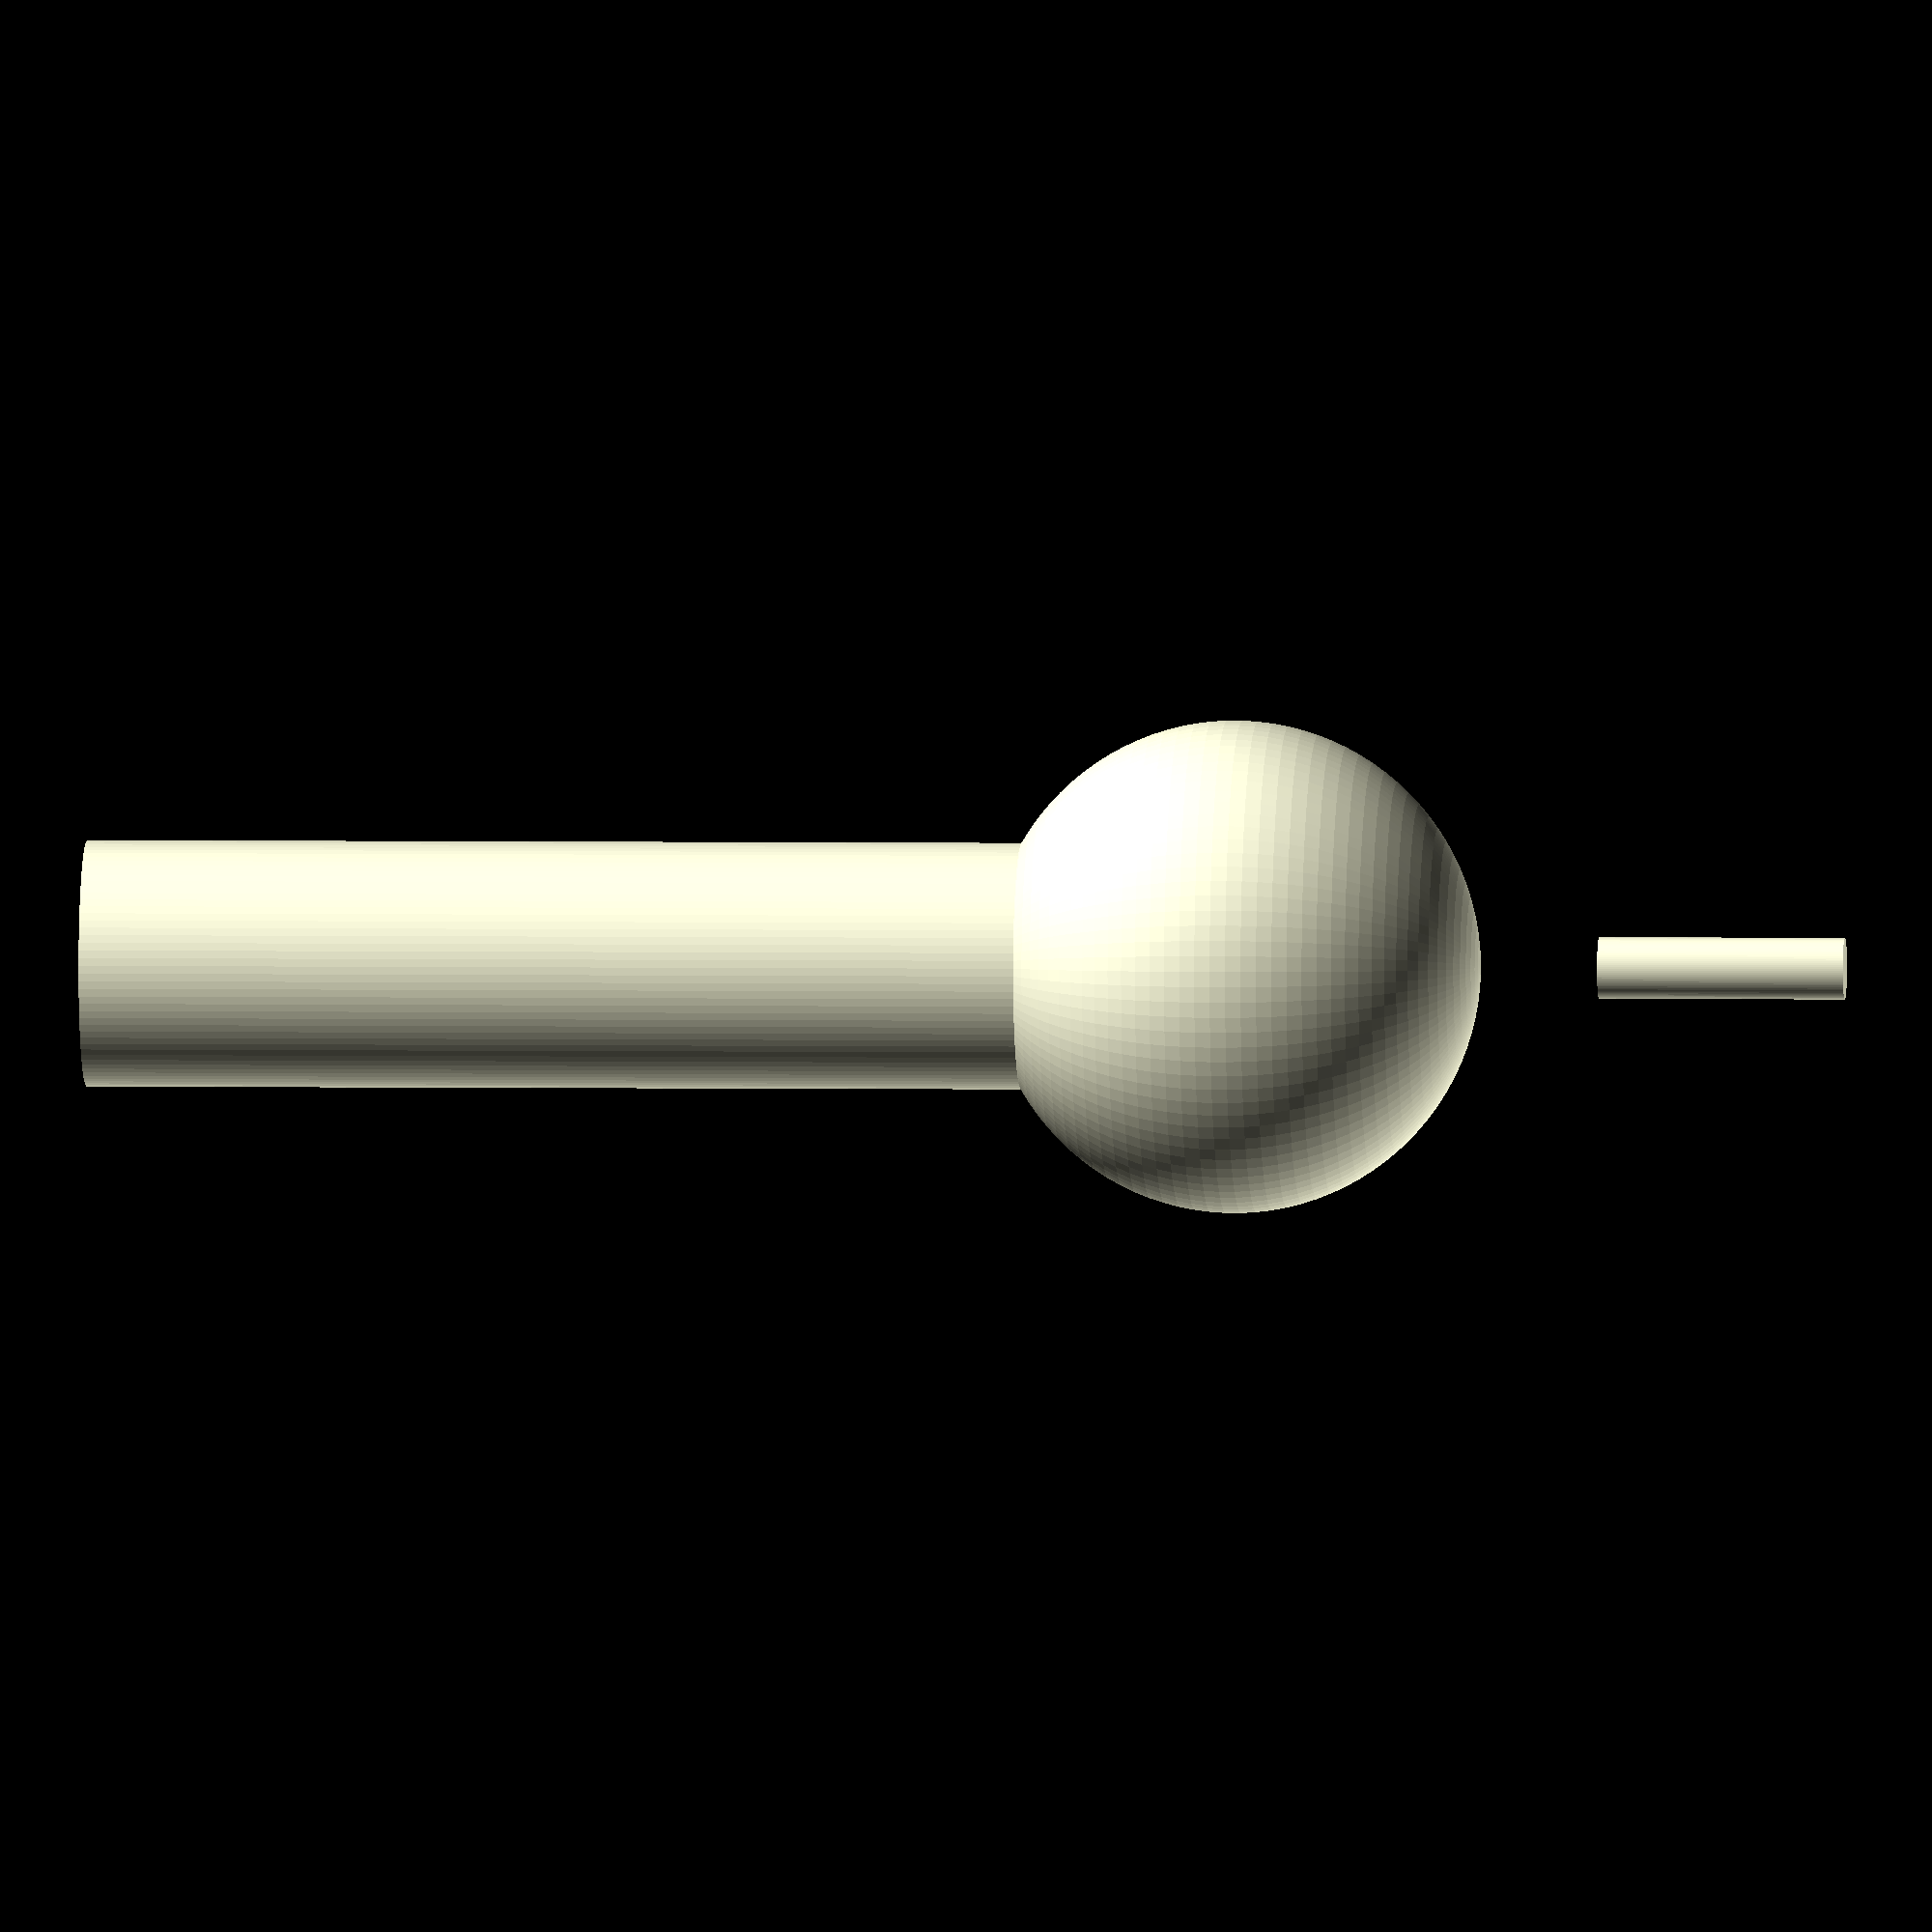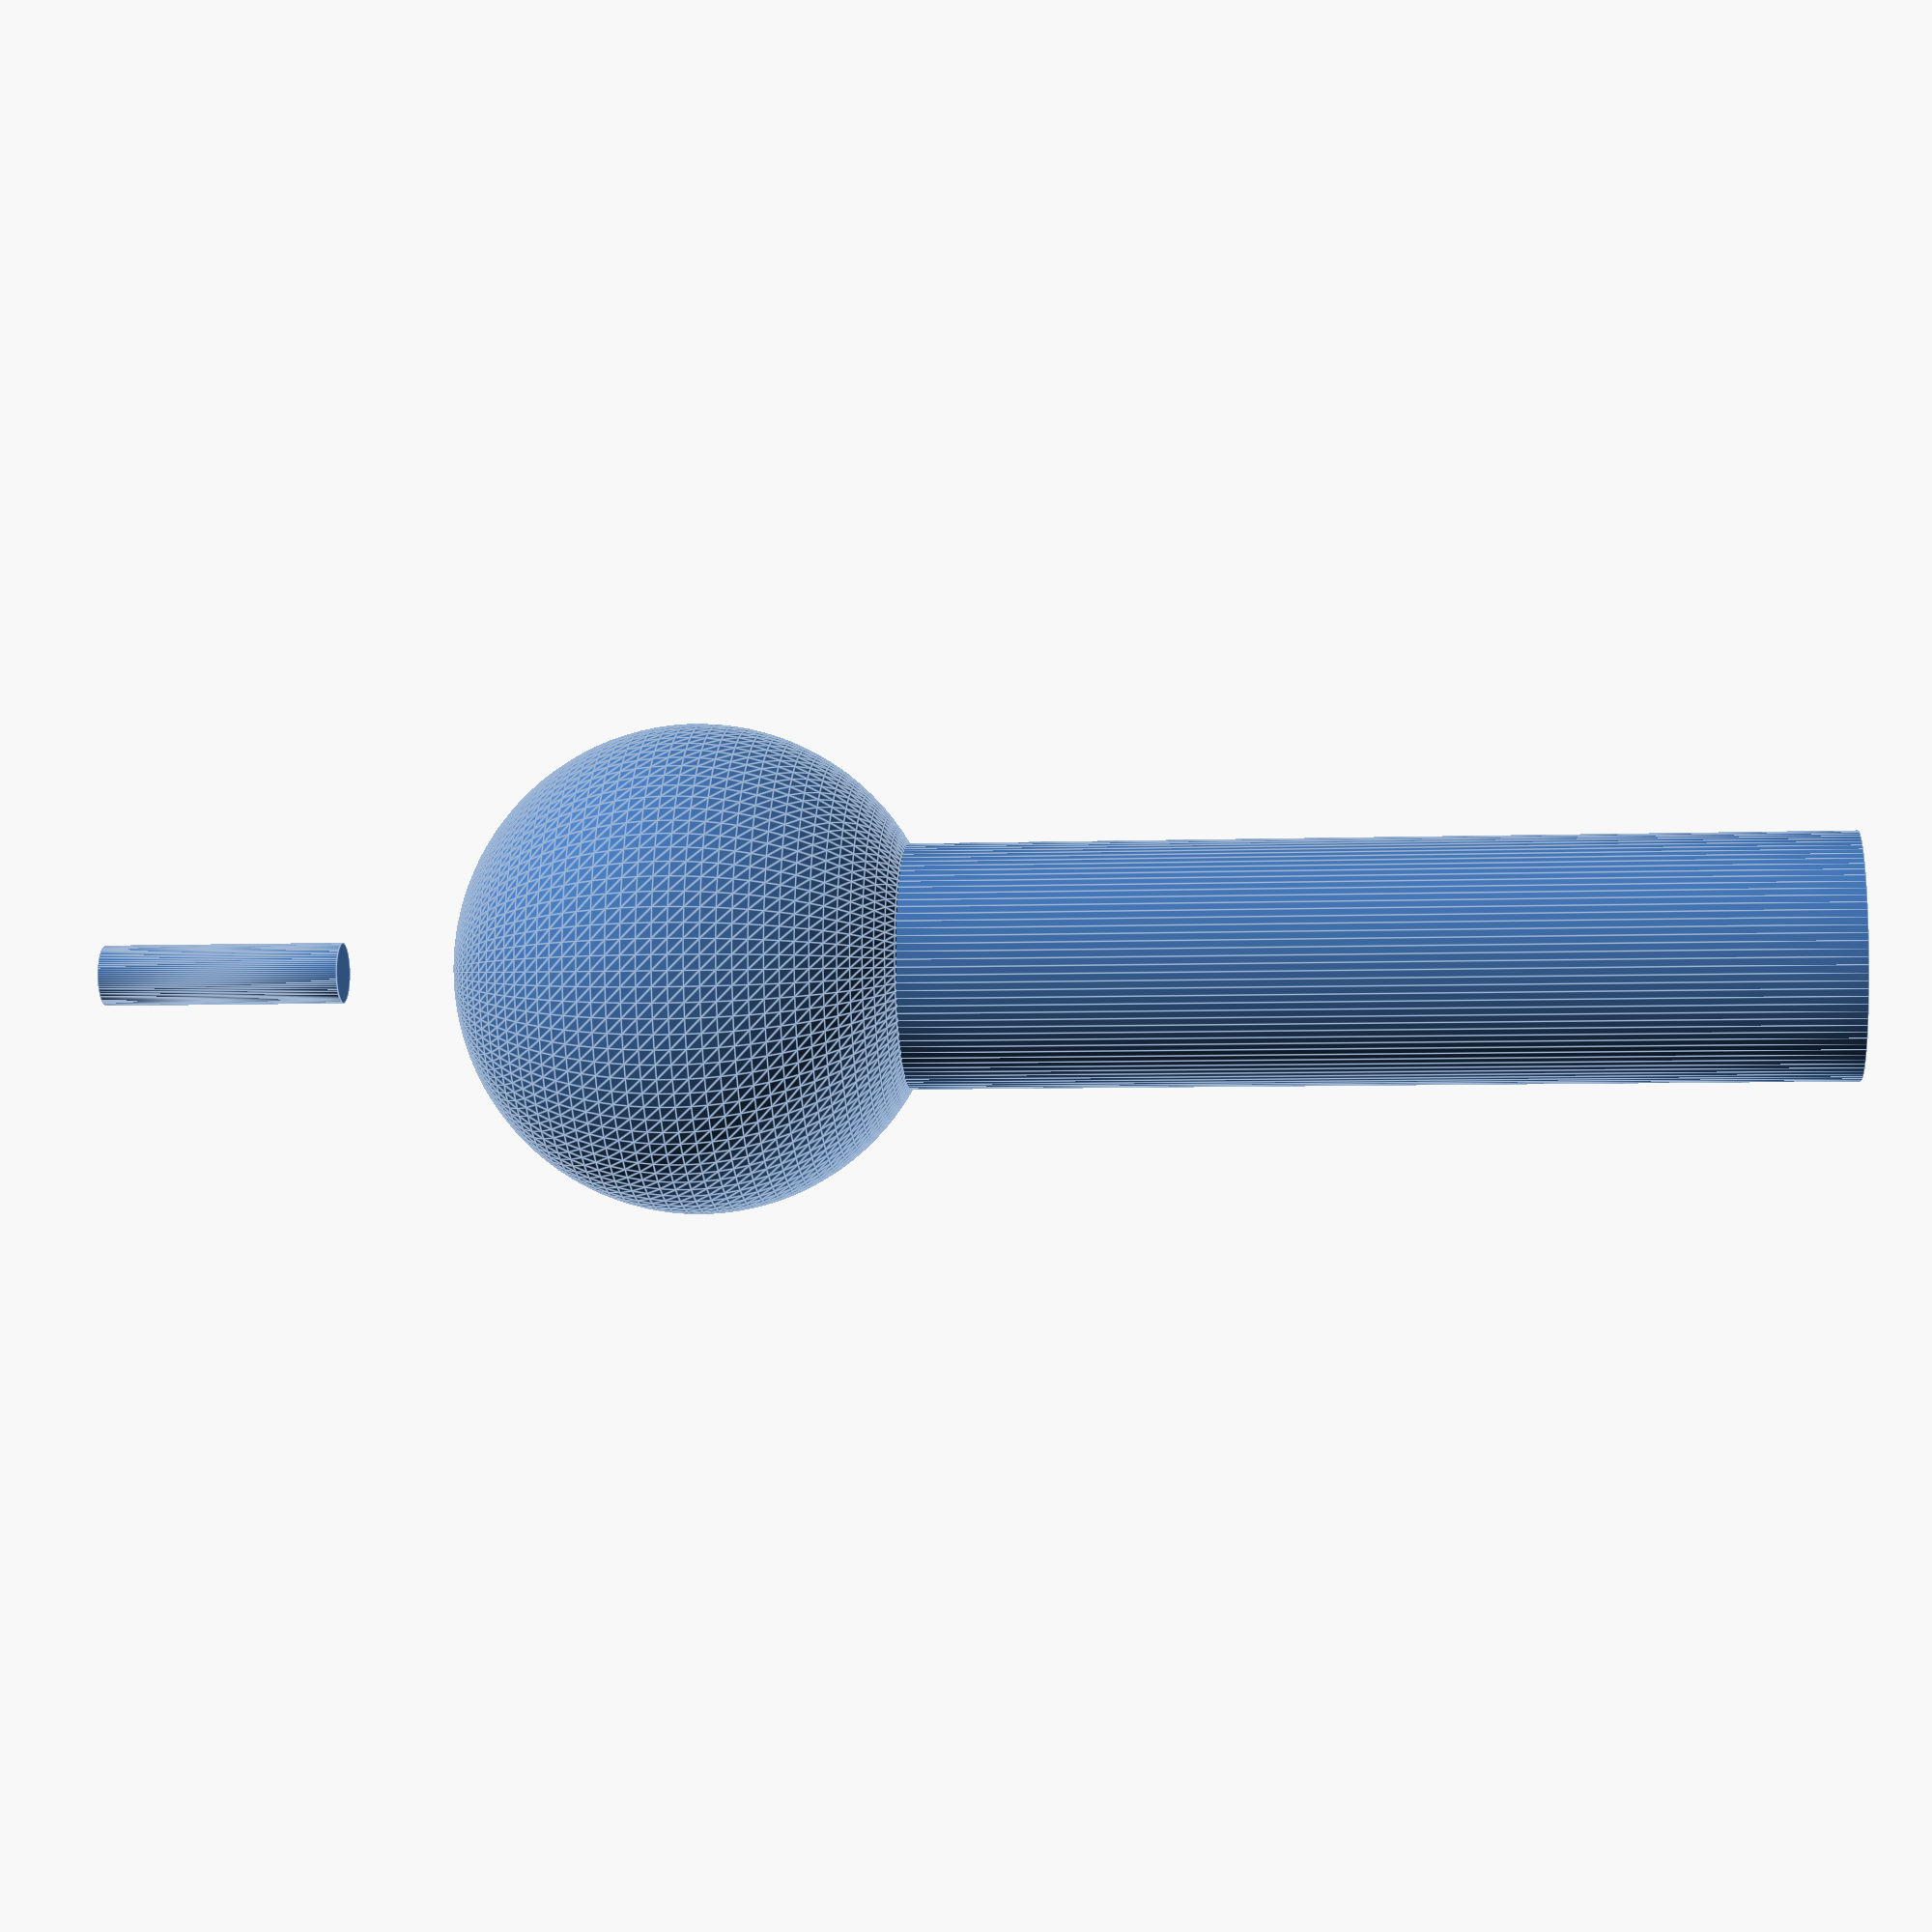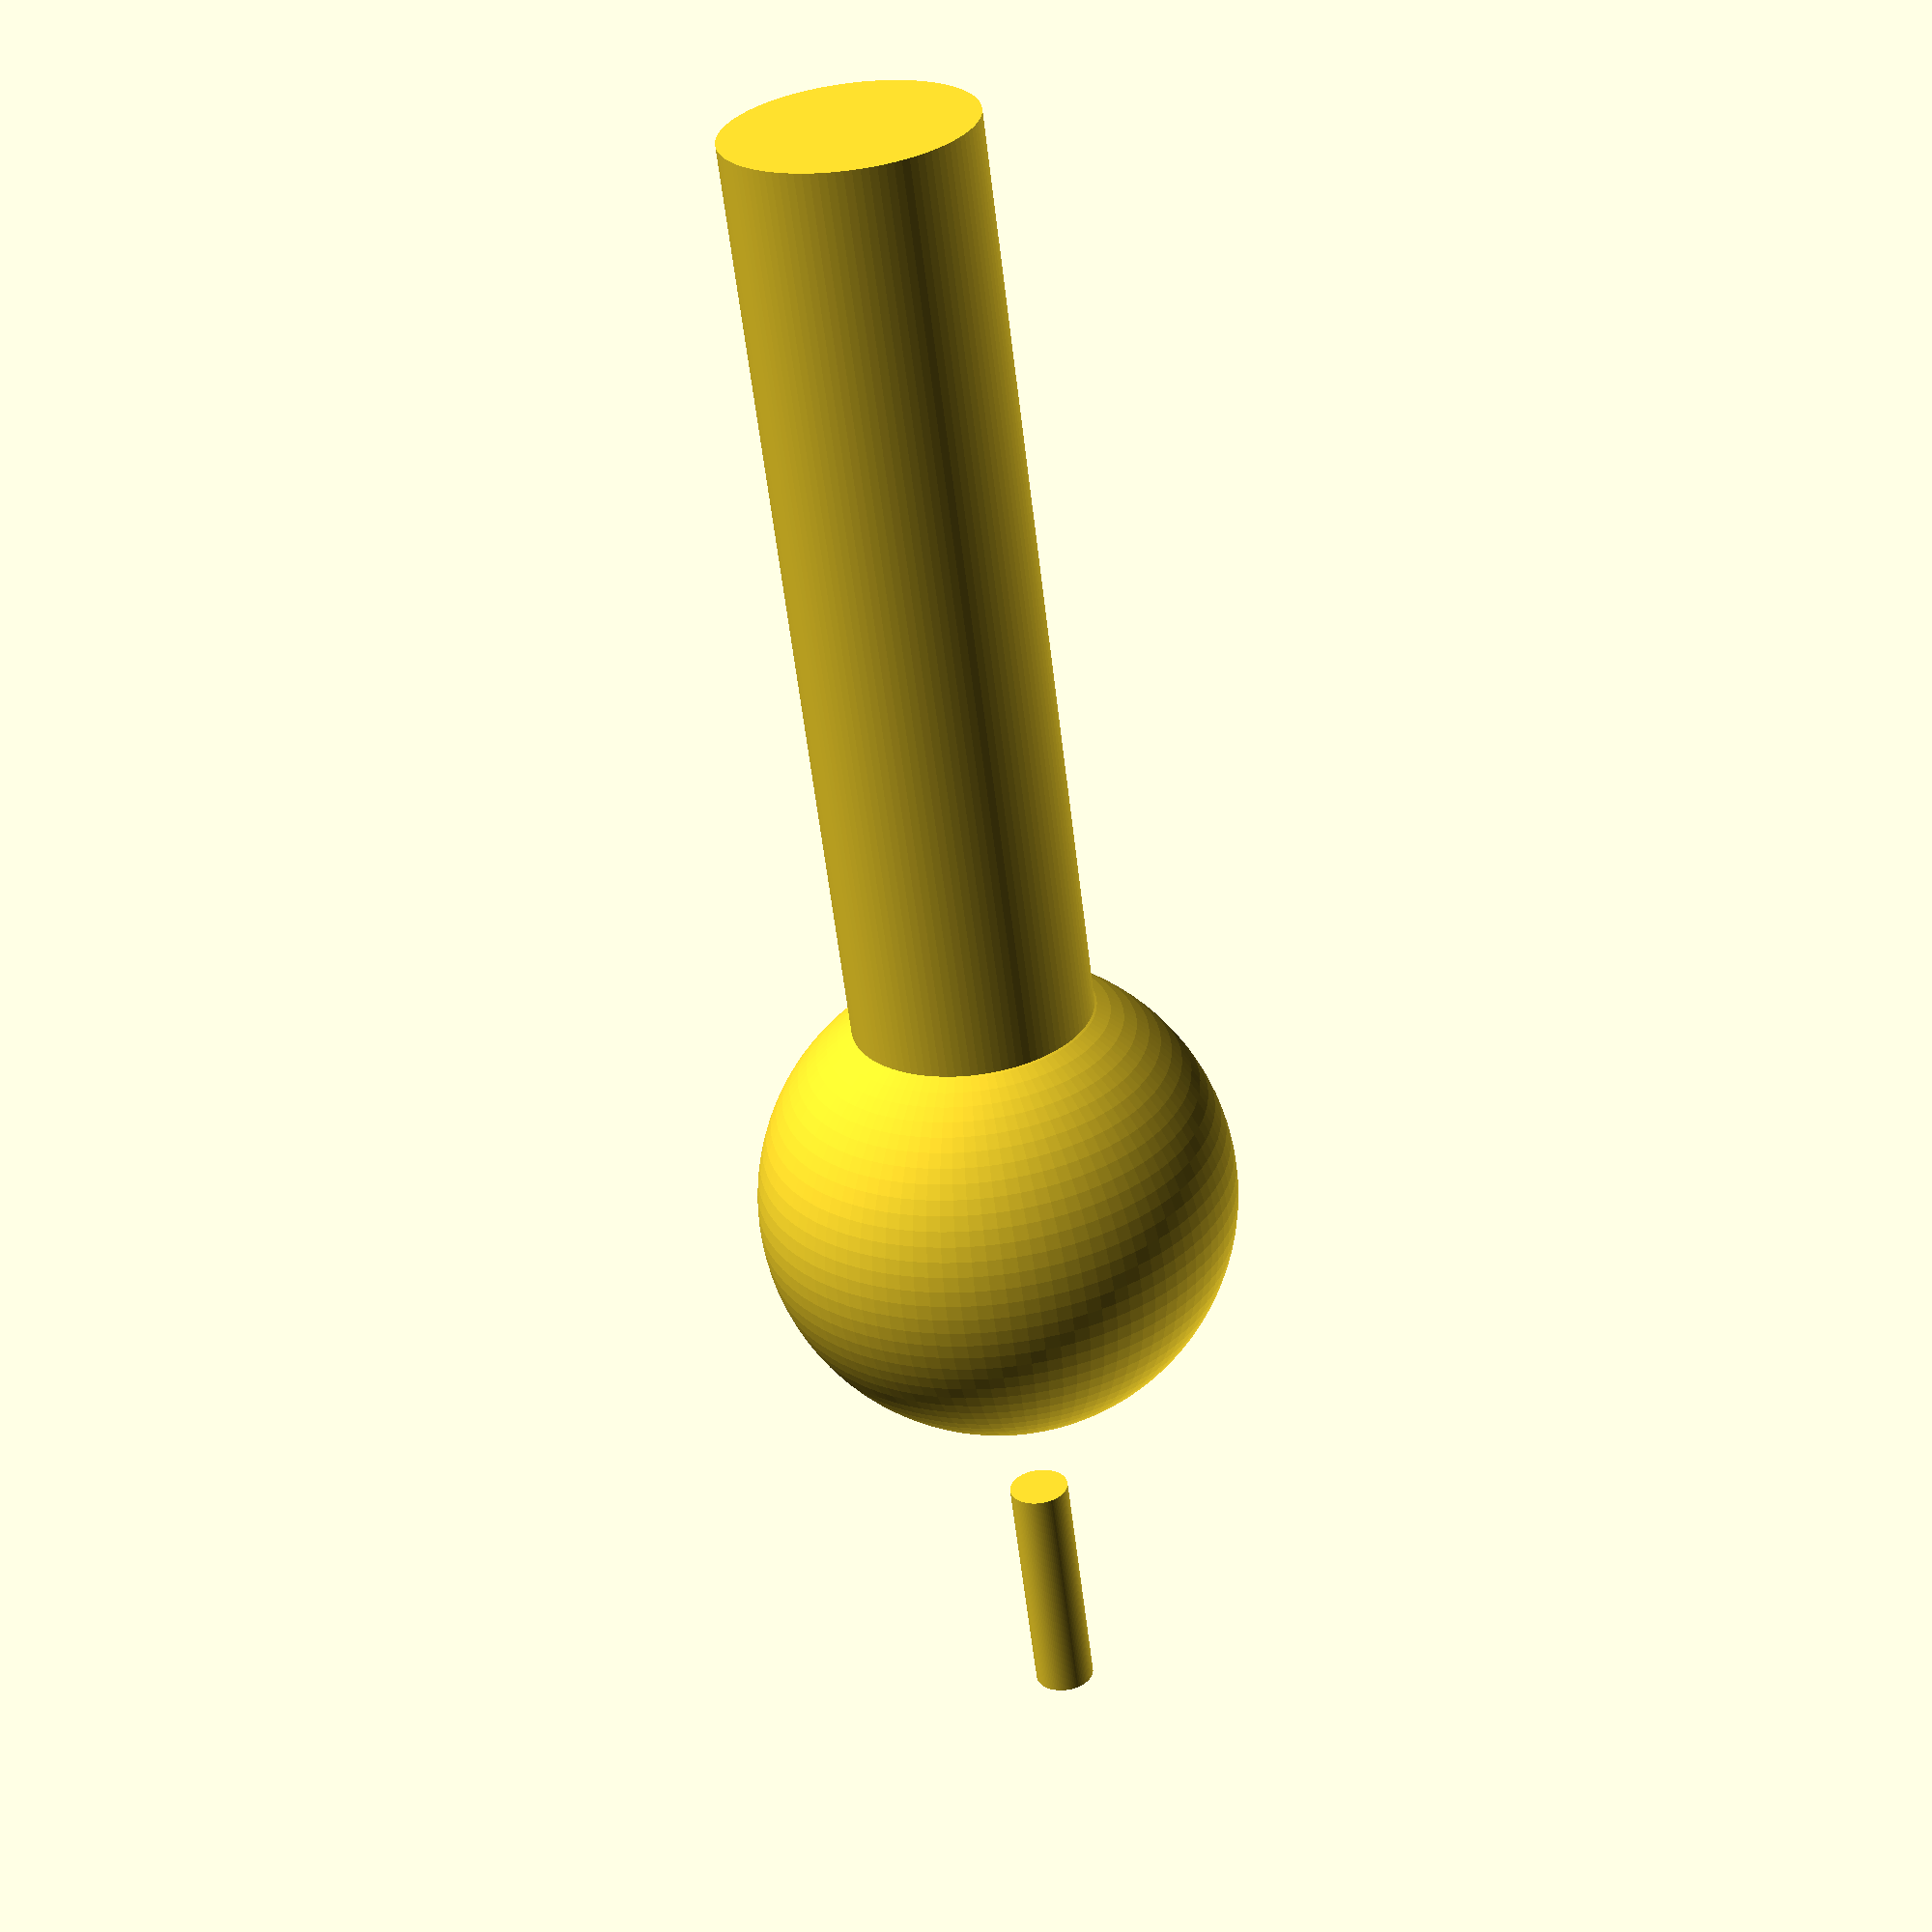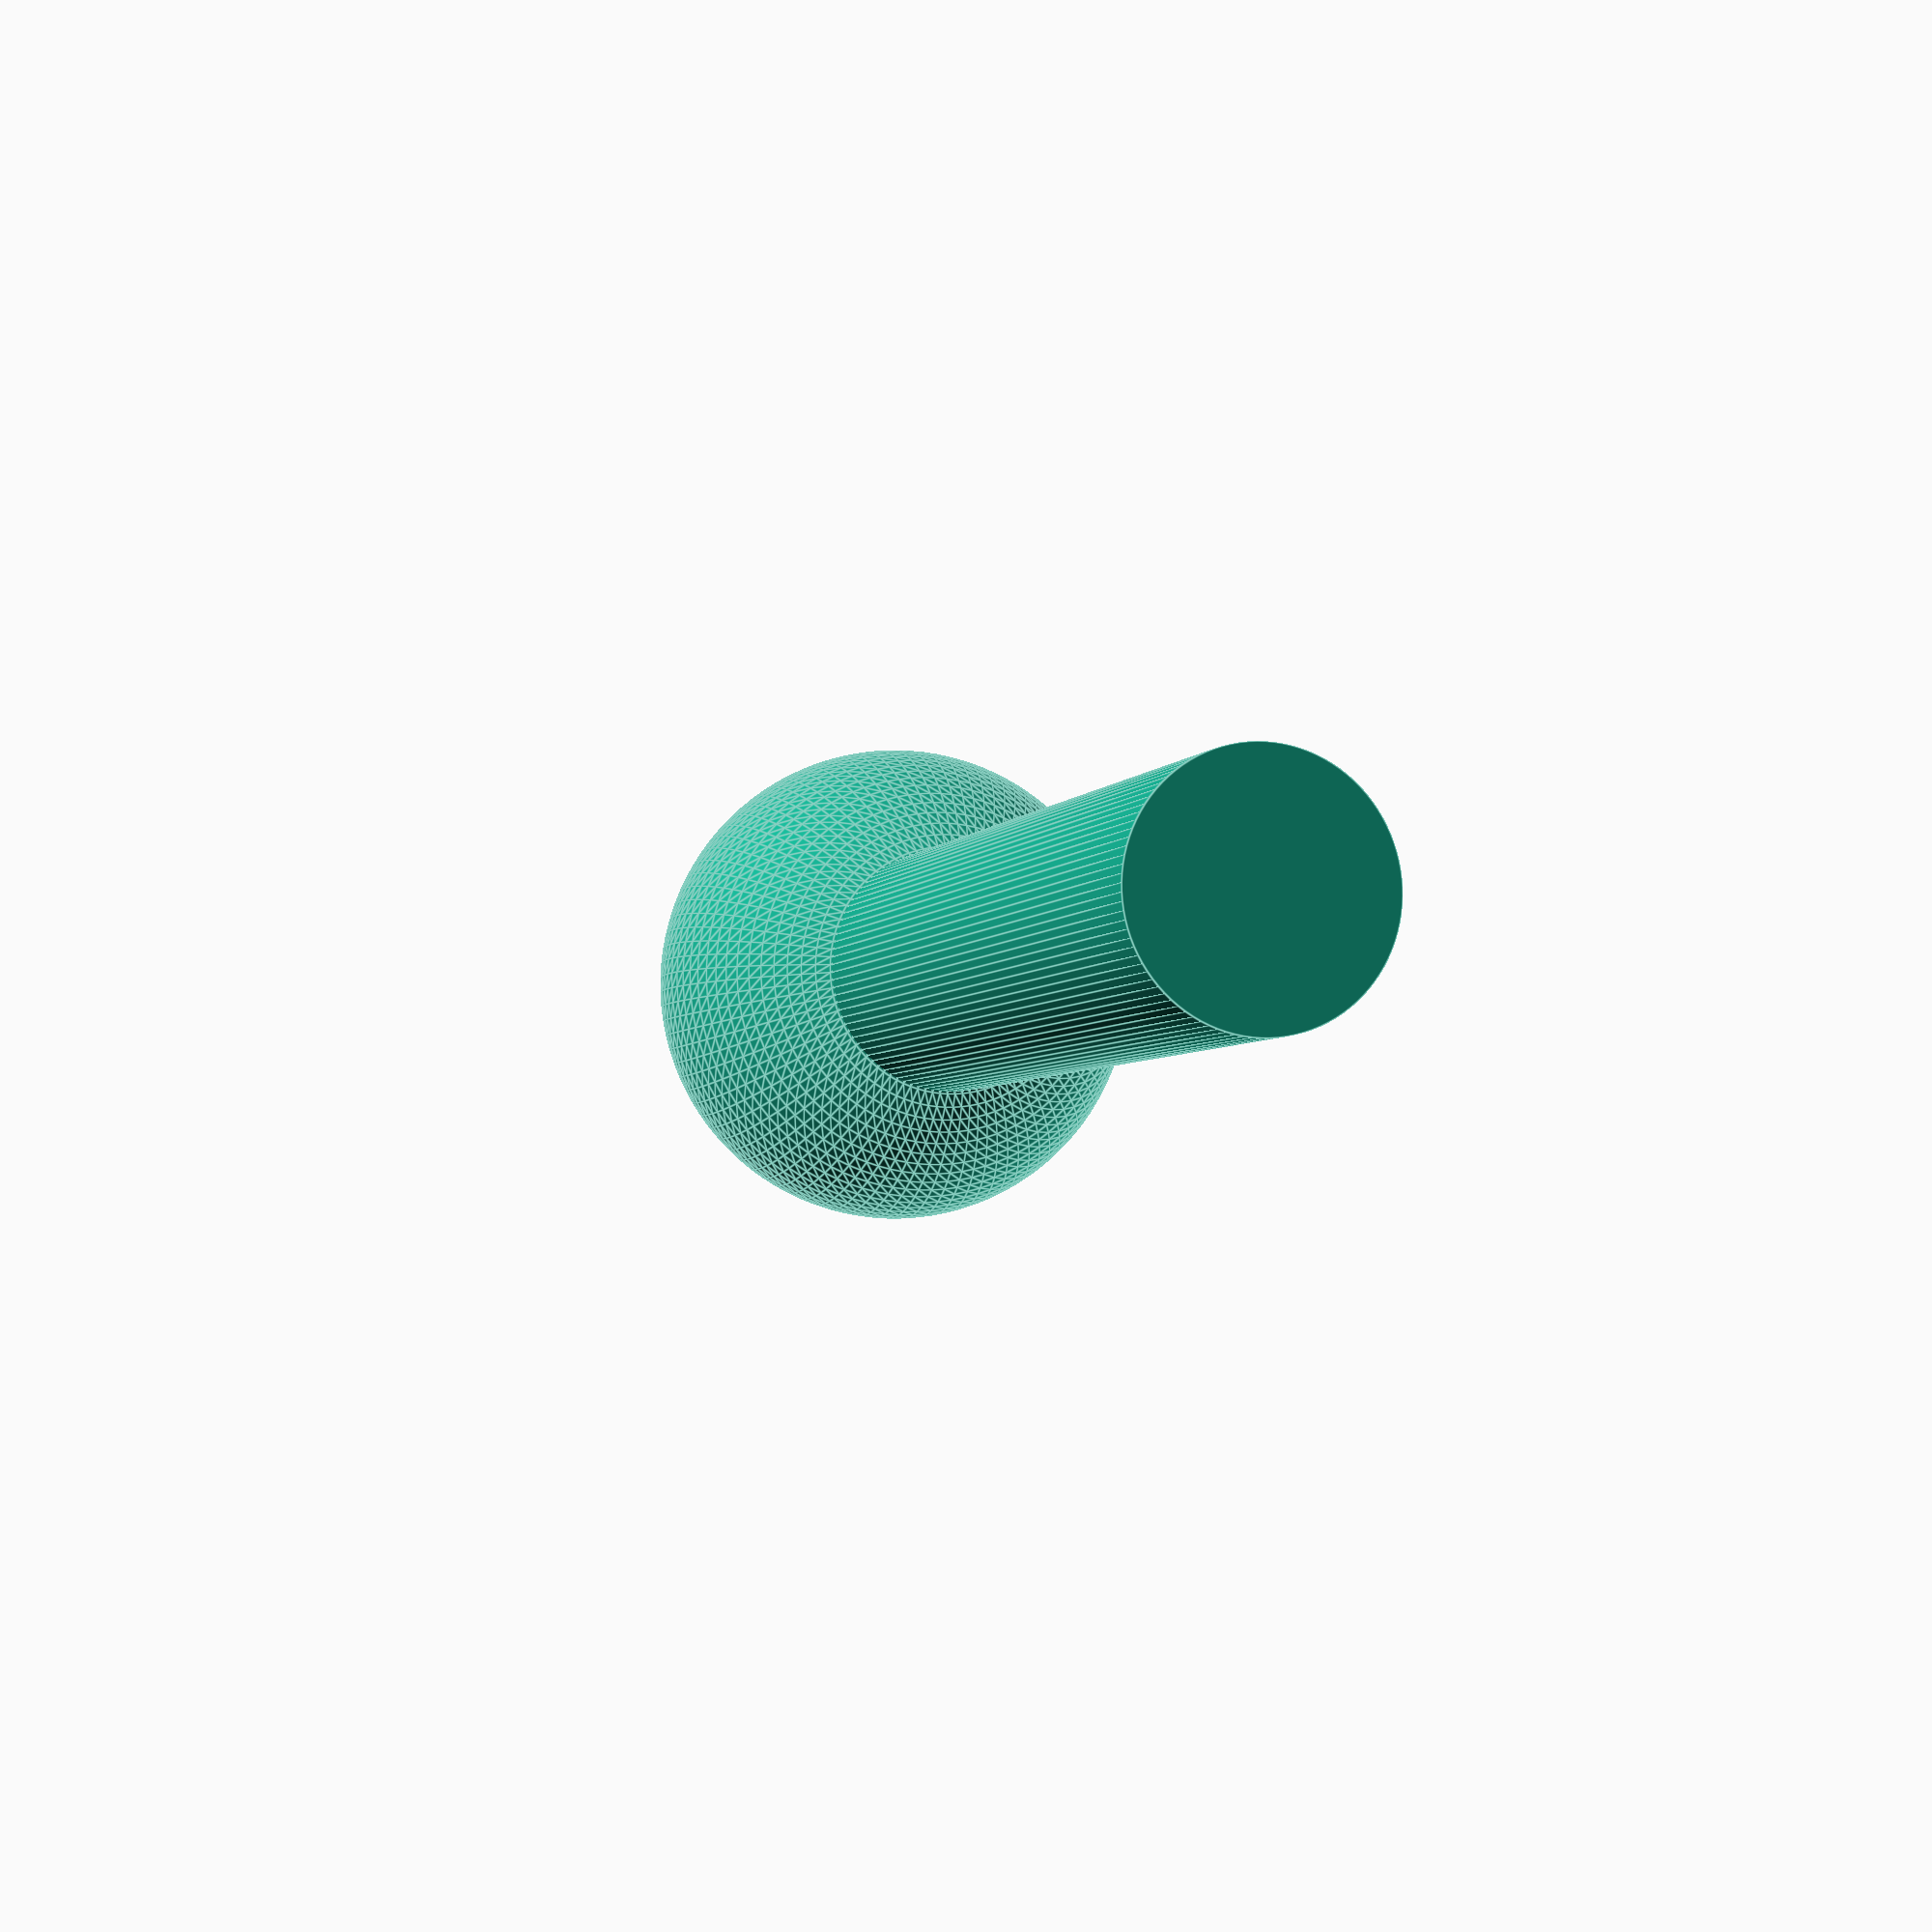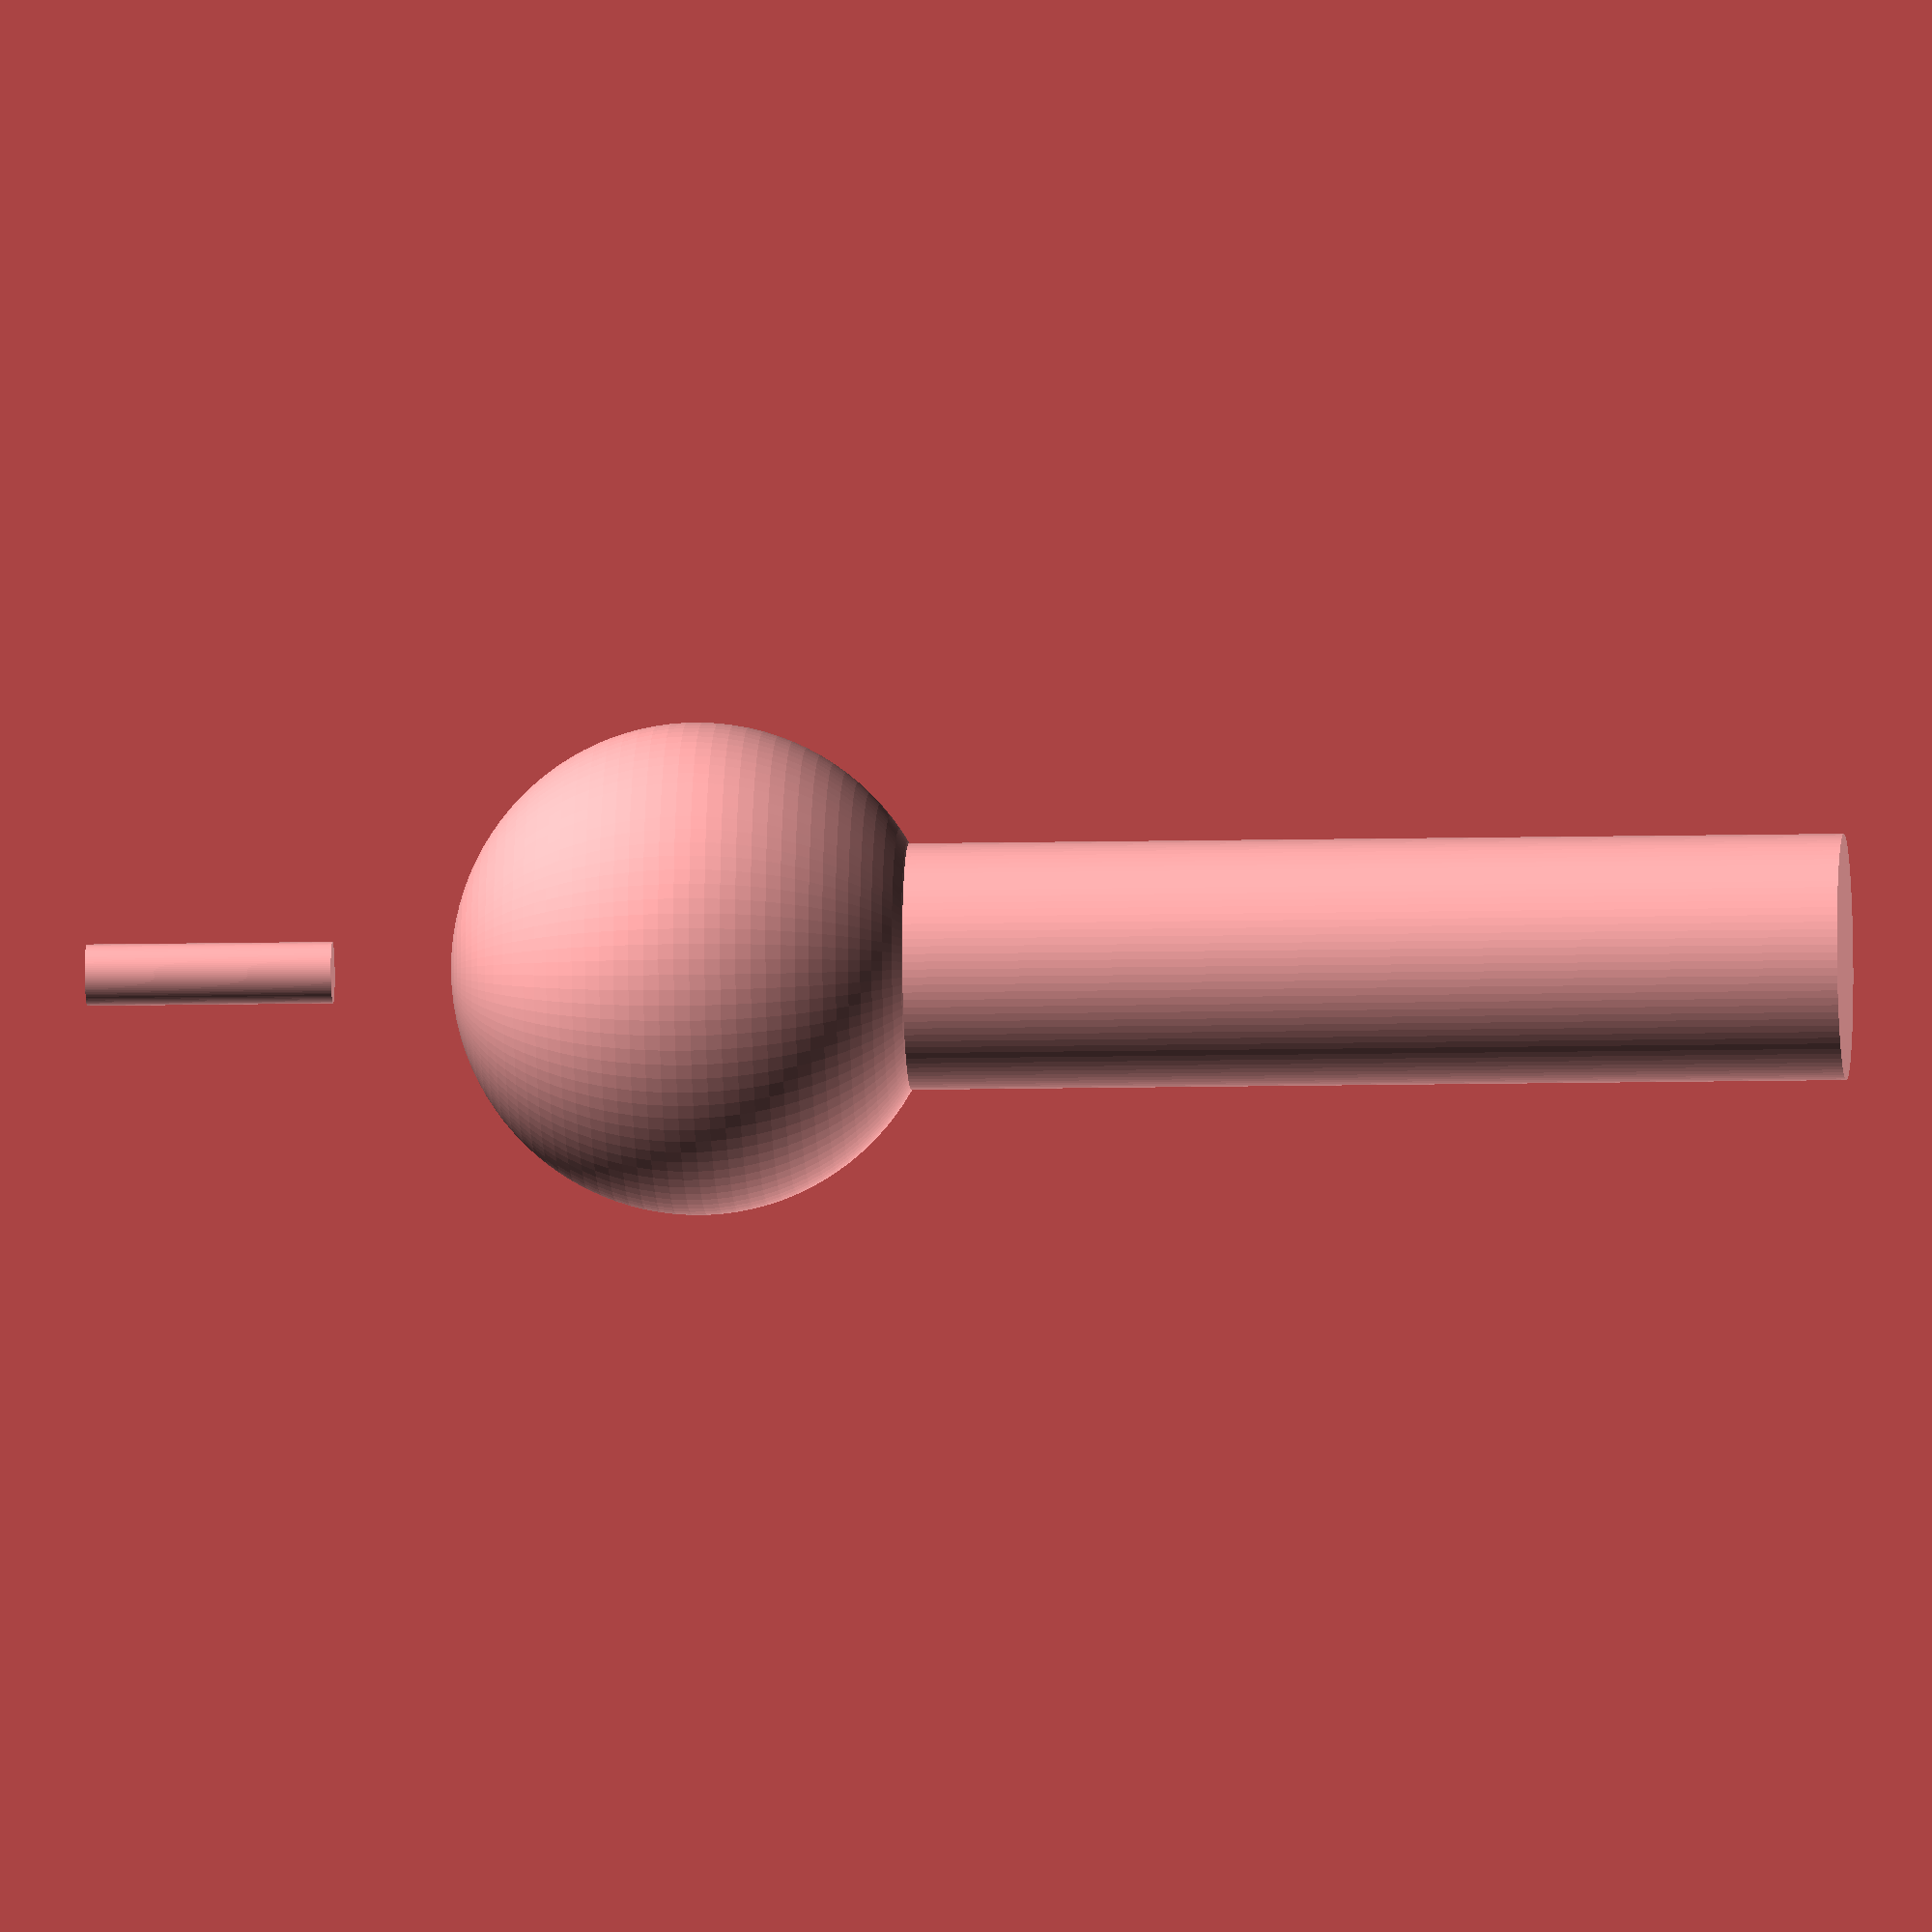
<openscad>
/*

 This module takes three parameters:
    ball - Diameter of the ball
    pipe - Inner diameter of the pipe being conencting to
    length - Length of the stud which extends into the pipe
    bolt - Diameter of the bolts connecting the stud to the pipe

 Please note, all measurements in centimeters!

*/

function radius(diameter) = diameter / 2;

module stud(ball, pipe, length, bolt)
{
    // Create ball
    sphere(r = radius(ball));
    
    // Move connecting rod to the top of the ball
    translate([0, 0, ball / 3])
    {
        difference()
        {
            // Create connecting rod
            cylinder(h = length, r = radius(pipe));

            // Cut bolt holes out of the connecting rod
                
        }

        rotate()
        {
            translate([0, 0, -4])
            {
                cylinder(h = pipe, r = radius(bolt));
            }
        }
    }

    // TODO: Cut connecting holes 
}

// Example stud
stud(2.54, 1.27, 5.08, 0.3175);

// So smooth~
$fn = 100;


</openscad>
<views>
elev=177.5 azim=311.9 roll=86.0 proj=o view=wireframe
elev=186.2 azim=353.5 roll=264.0 proj=p view=edges
elev=61.4 azim=44.2 roll=7.0 proj=p view=wireframe
elev=4.3 azim=336.1 roll=343.8 proj=p view=edges
elev=9.0 azim=97.6 roll=273.8 proj=o view=solid
</views>
